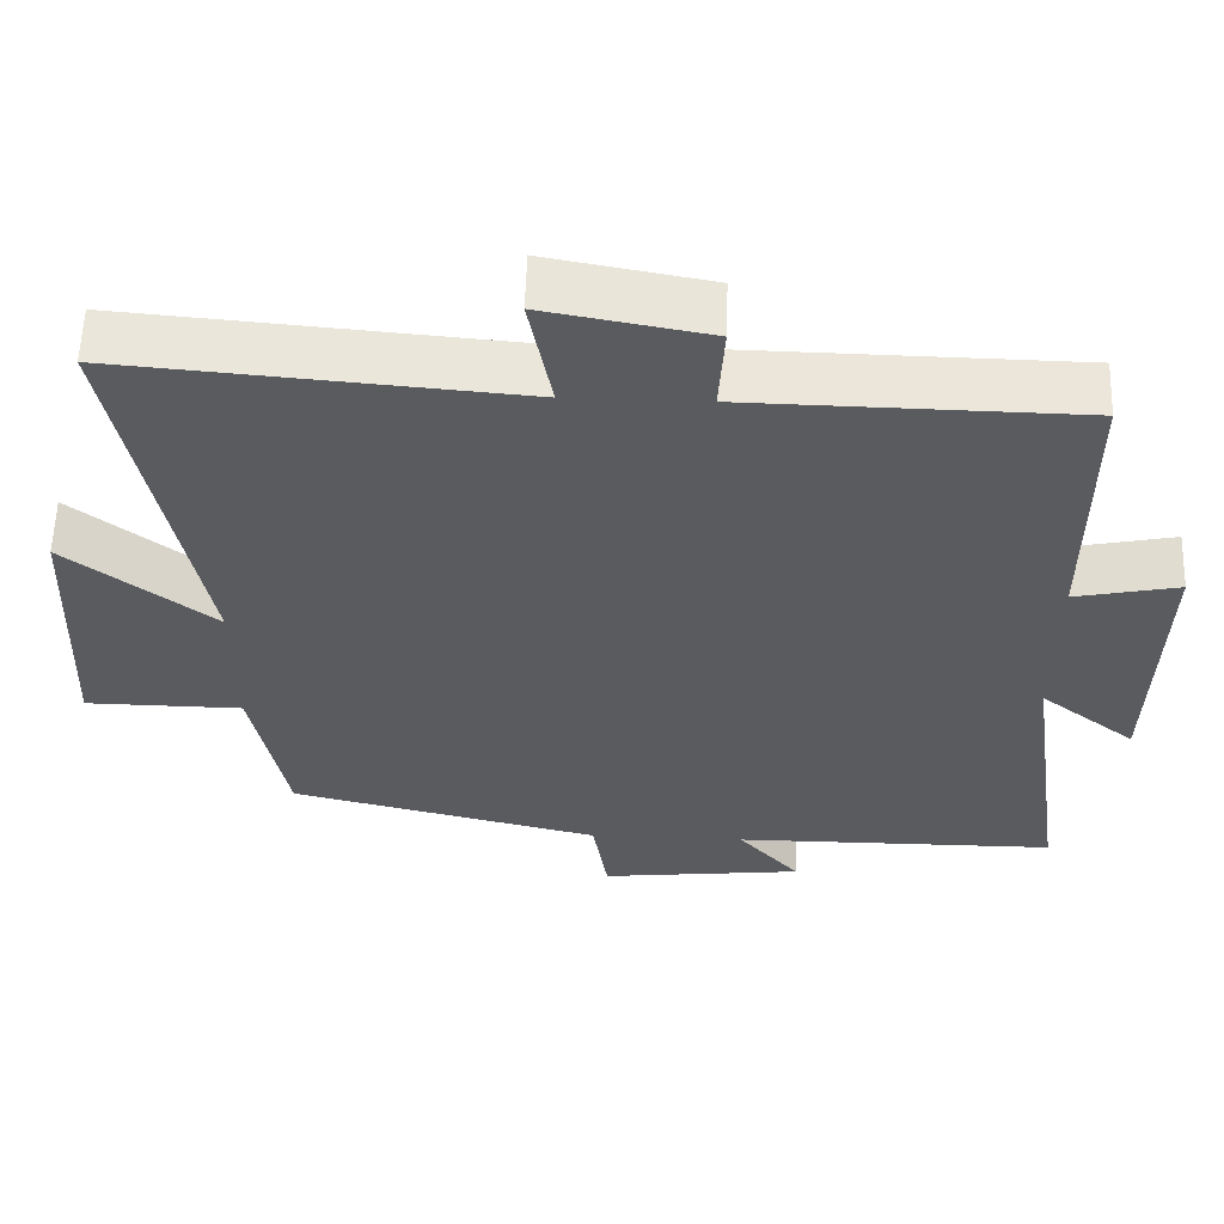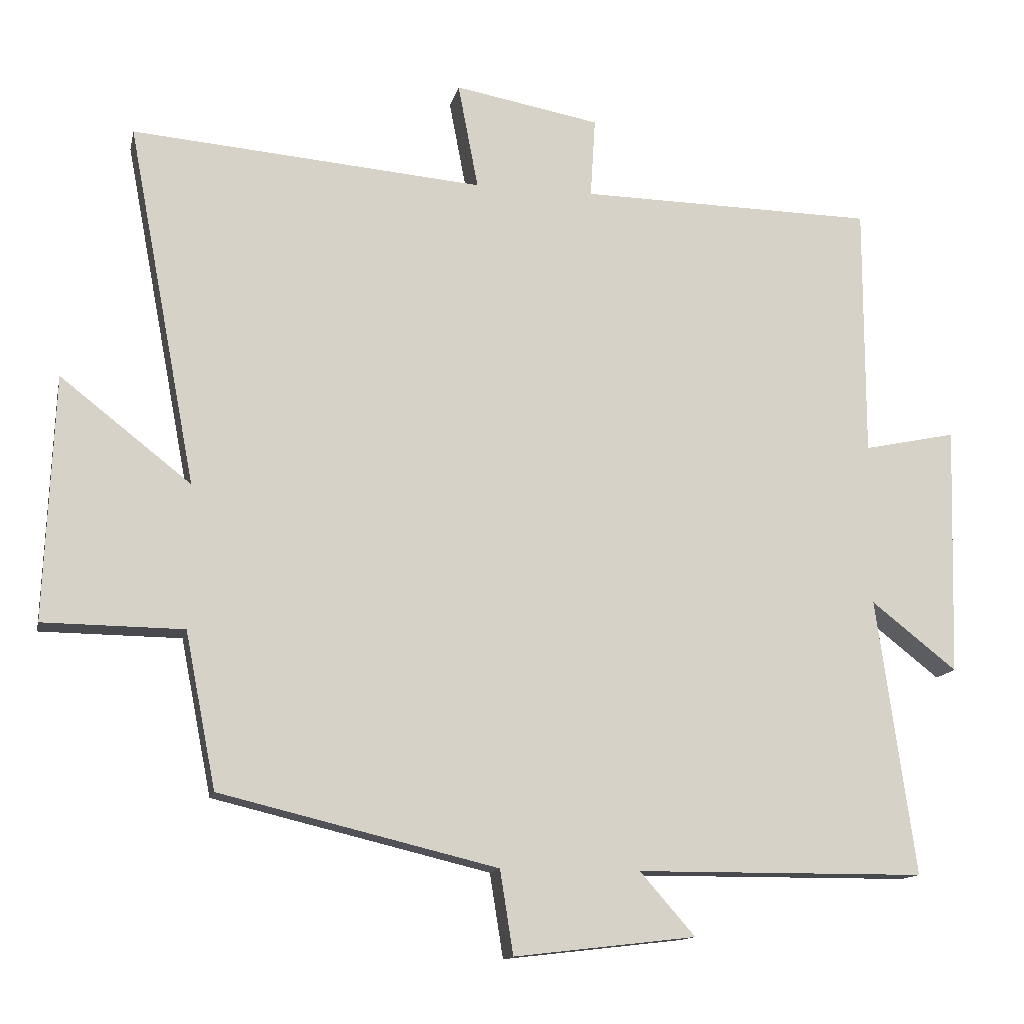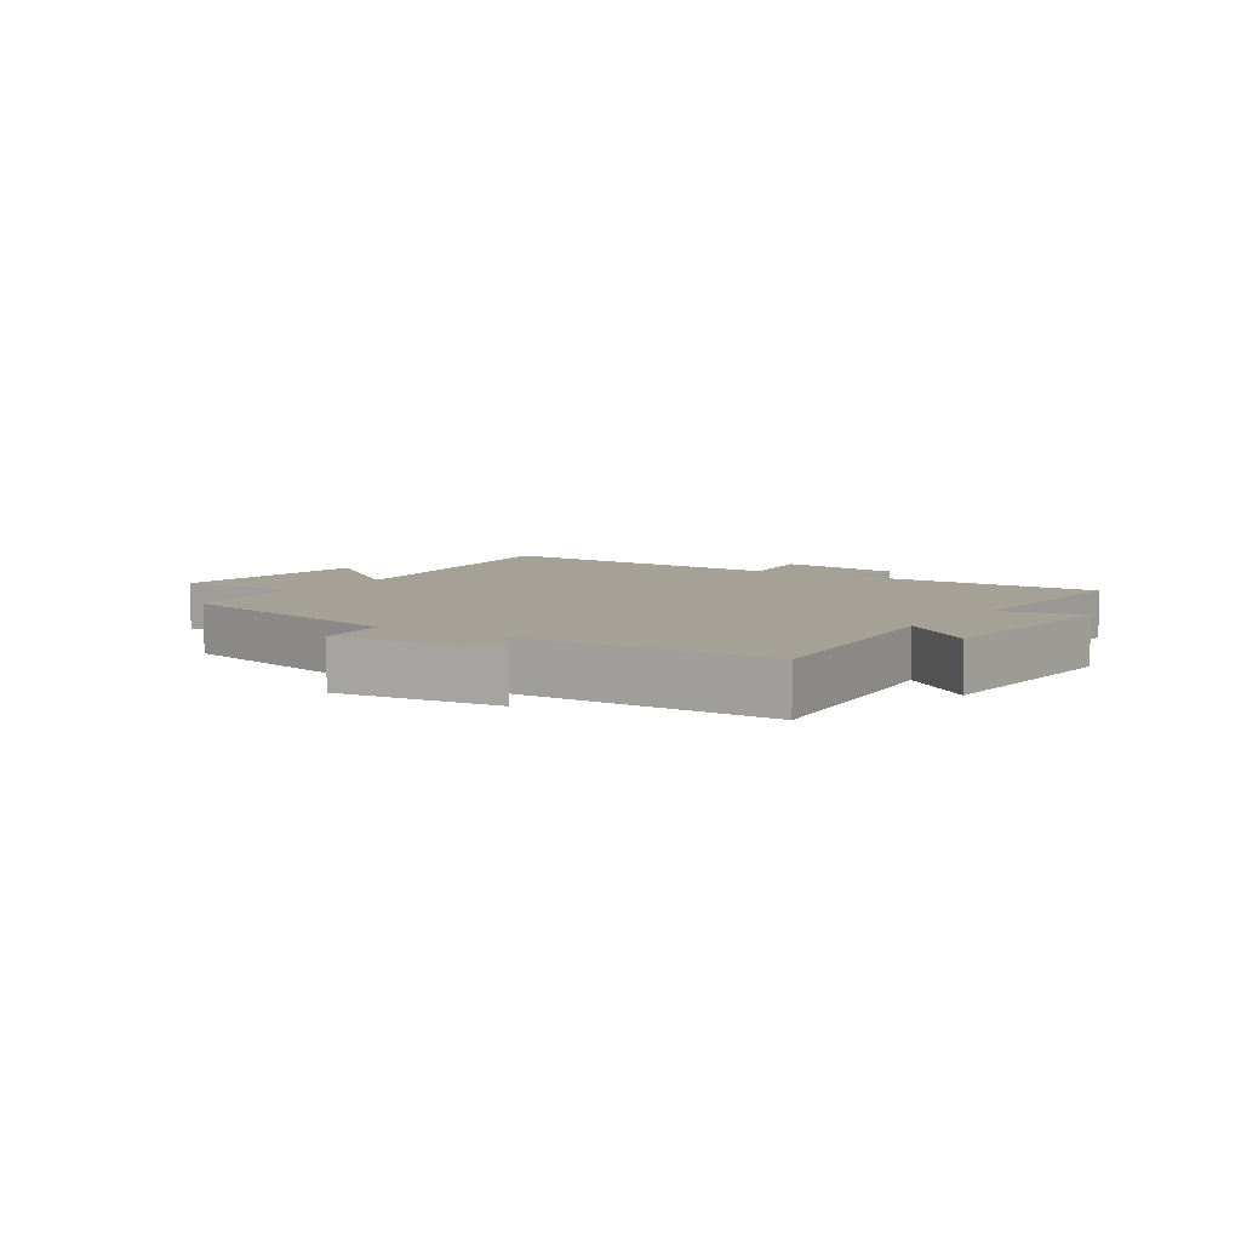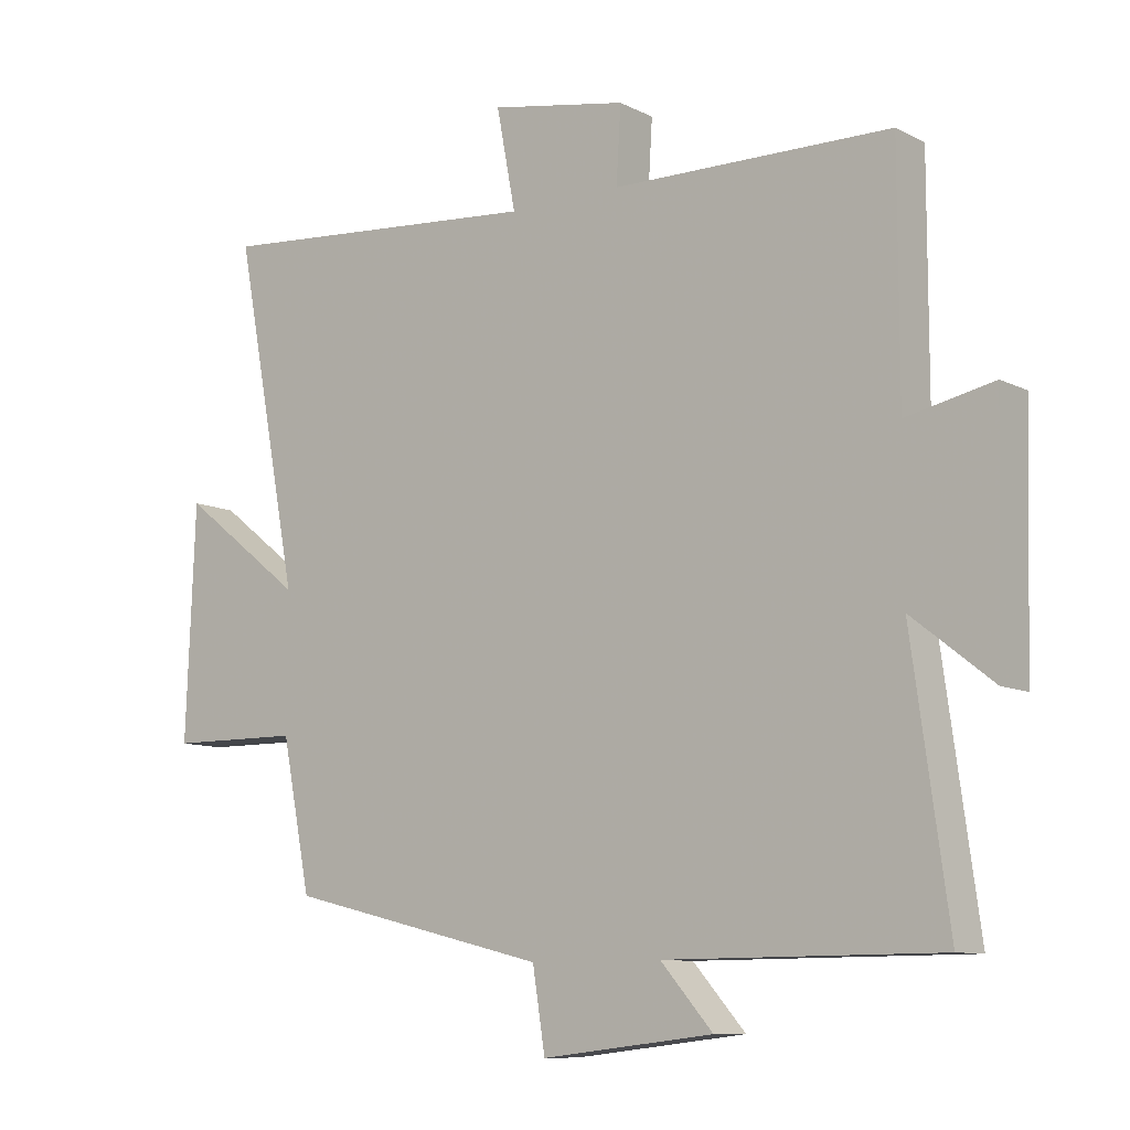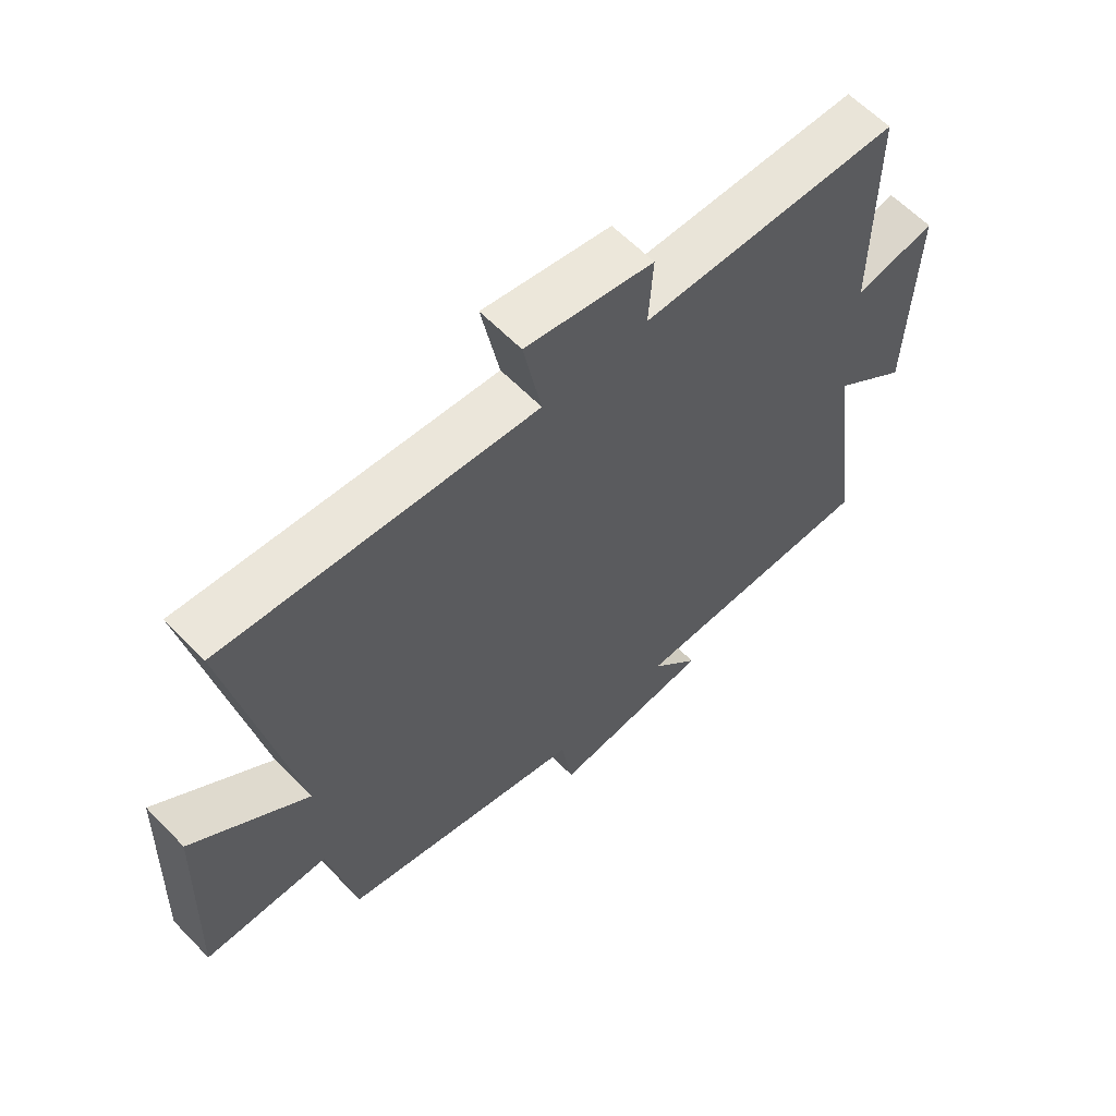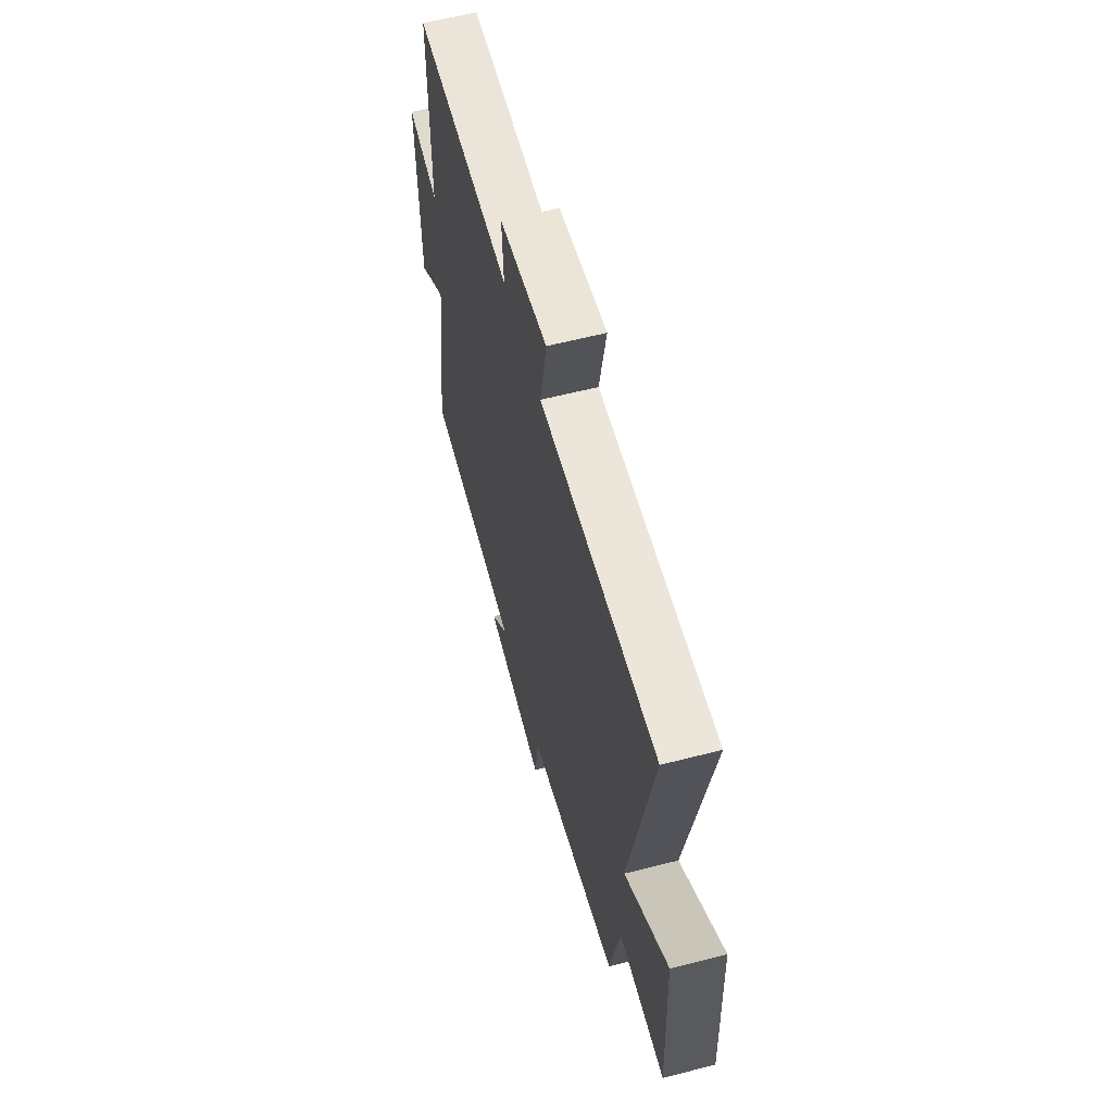
<metadata>
{"format":"obj","ext":"obj","renderer":"f3d","projection":"perspective","resolution":1024,"background":"white","views":[{"elev":58.0,"azim":-178.2,"up":"+Z"},{"elev":-13.3,"azim":168.0,"up":"+Z"},{"elev":6.0,"azim":-145.6,"up":"+Y"},{"elev":-9.7,"azim":-142.1,"up":"+Z"},{"elev":61.2,"azim":136.1,"up":"+Z"},{"elev":60.3,"azim":75.3,"up":"+Z"}]}
</metadata>
<code>
v -0.5 0.07 0.493
v -0.078 0.07 0.5
v -0.085 0.07 0.614
v 0.123 0.07 0.652
v 0.094 0.07 0.5
v 0.598 0.07 0.542
v 0.5 0.07 0.025
v 0.687 0.07 0.171
v 0.701 0.07 -0.179
v 0.5 0.07 -0.181
v 0.456 0.07 -0.404
v 0.059 0.07 -0.5
v 0.04 0.07 -0.62
v -0.22 0.07 -0.59
v -0.141 0.07 -0.5
v -0.555 0.07 -0.498
v -0.5 0.07 -0.102
v -0.622 0.07 -0.198
v -0.632 0.07 0.16
v -0.5 0.07 0.132
v -0.5 0 0.493
v -0.078 0 0.5
v -0.085 0 0.614
v 0.123 0 0.652
v 0.094 0 0.5
v 0.598 0 0.542
v 0.5 0 0.025
v 0.687 0 0.171
v 0.701 0 -0.179
v 0.5 0 -0.181
v 0.456 0 -0.404
v 0.059 0 -0.5
v 0.04 0 -0.62
v -0.22 0 -0.59
v -0.141 0 -0.5
v -0.555 0 -0.498
v -0.5 0 -0.102
v -0.622 0 -0.198
v -0.632 0 0.16
v -0.5 0 0.132
f 17 18 19 20
f 17 20 1 2
f 15 16 17 2
f 12 13 14 15
f 10 11 12 15
f 10 15 2
f 7 8 9 10
f 7 10 2 3
f 5 6 7
f 5 7 3
f 3 4 5
f 40 39 38 37
f 22 21 40 37
f 22 37 36 35
f 35 34 33 32
f 35 32 31 30
f 22 35 30
f 30 29 28 27
f 23 22 30 27
f 27 26 25
f 23 27 25
f 25 24 23
f 1 21 22 2
f 2 22 23 3
f 3 23 24 4
f 4 24 25 5
f 5 25 26 6
f 6 26 27 7
f 7 27 28 8
f 8 28 29 9
f 9 29 30 10
f 10 30 31 11
f 11 31 32 12
f 12 32 33 13
f 13 33 34 14
f 14 34 35 15
f 15 35 36 16
f 16 36 37 17
f 17 37 38 18
f 18 38 39 19
f 19 39 40 20
f 20 40 21 1

</code>
